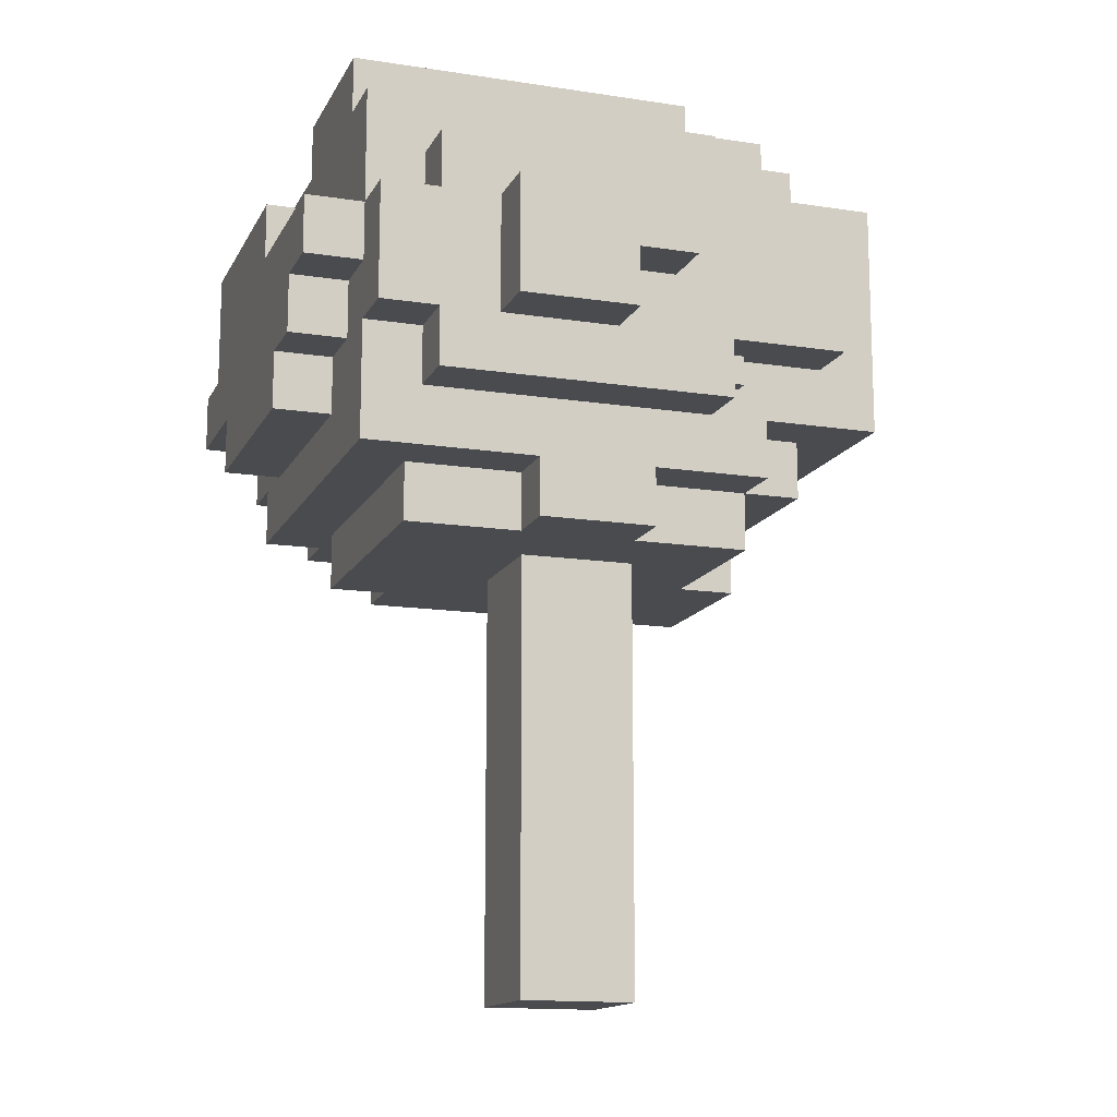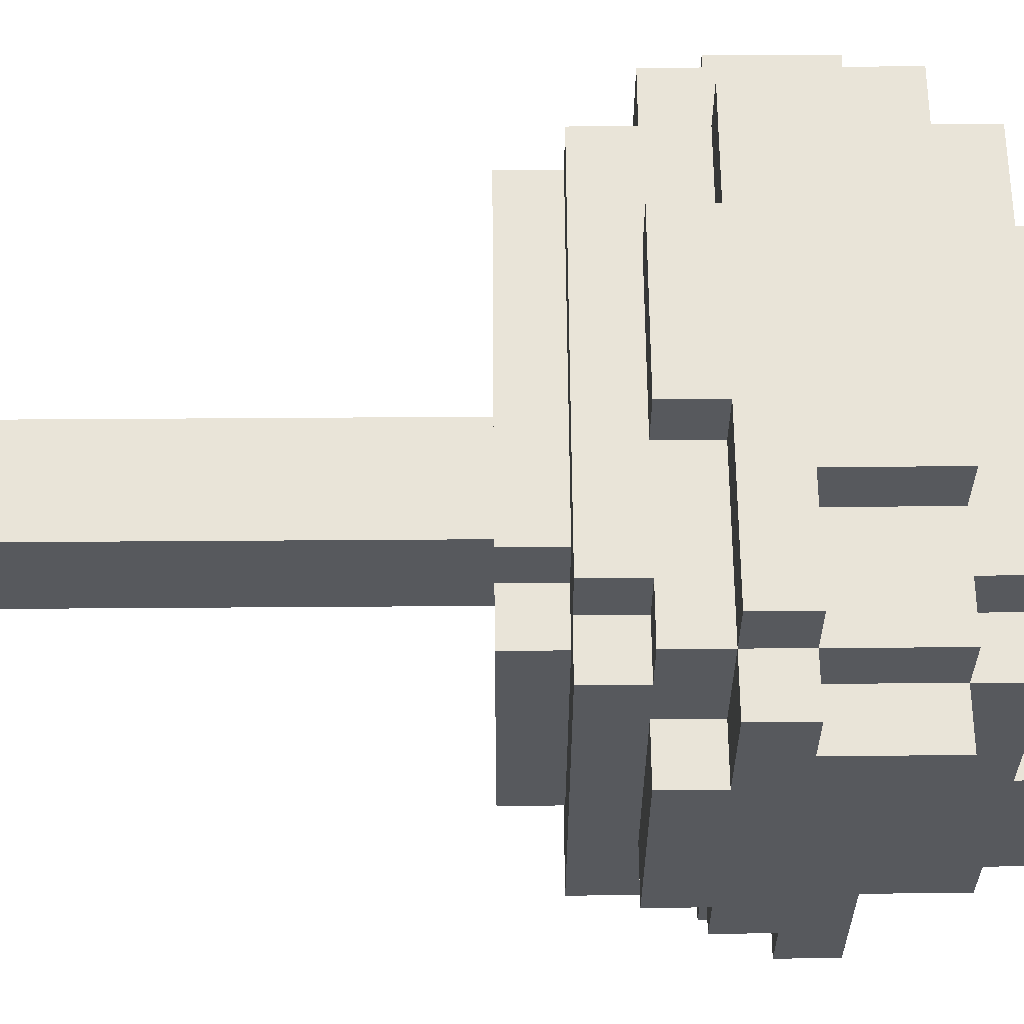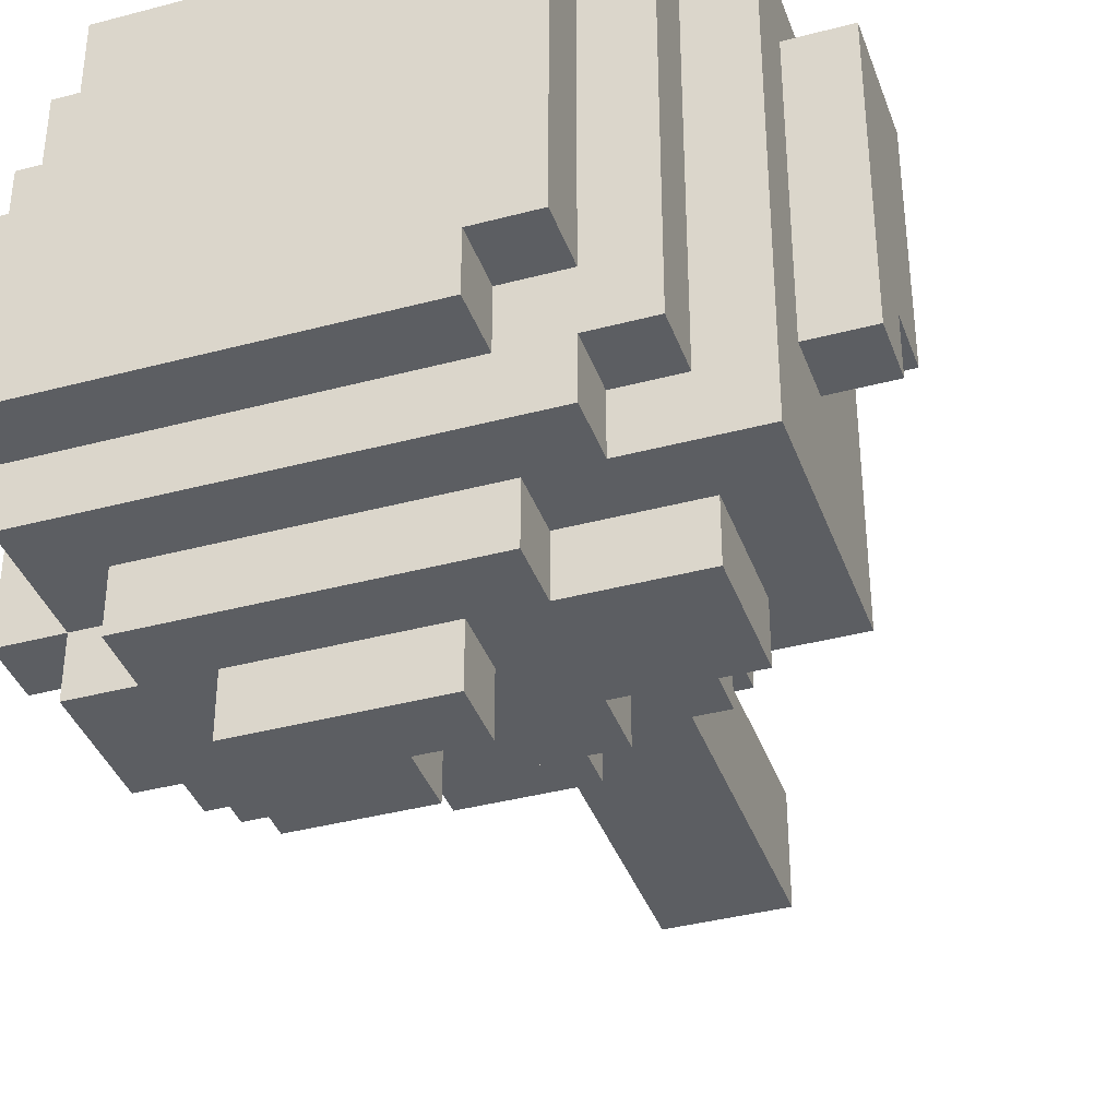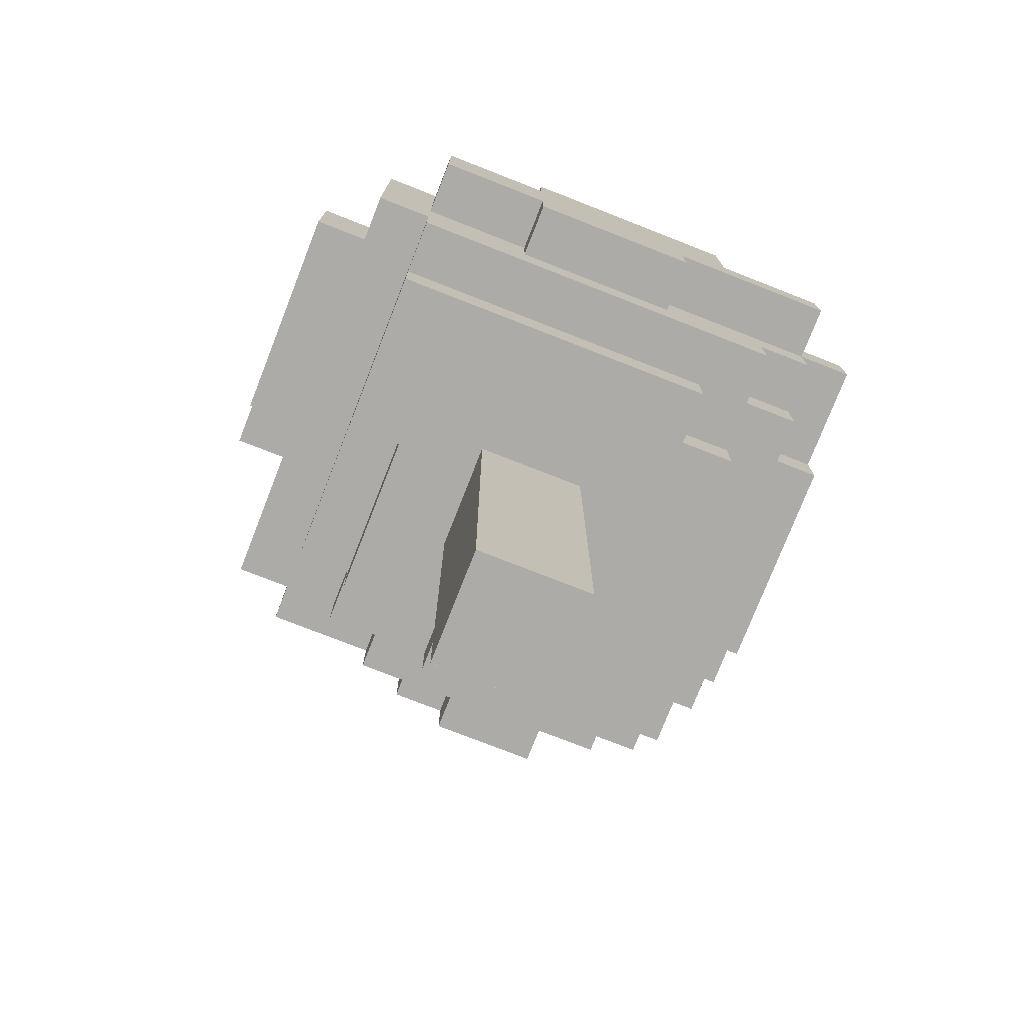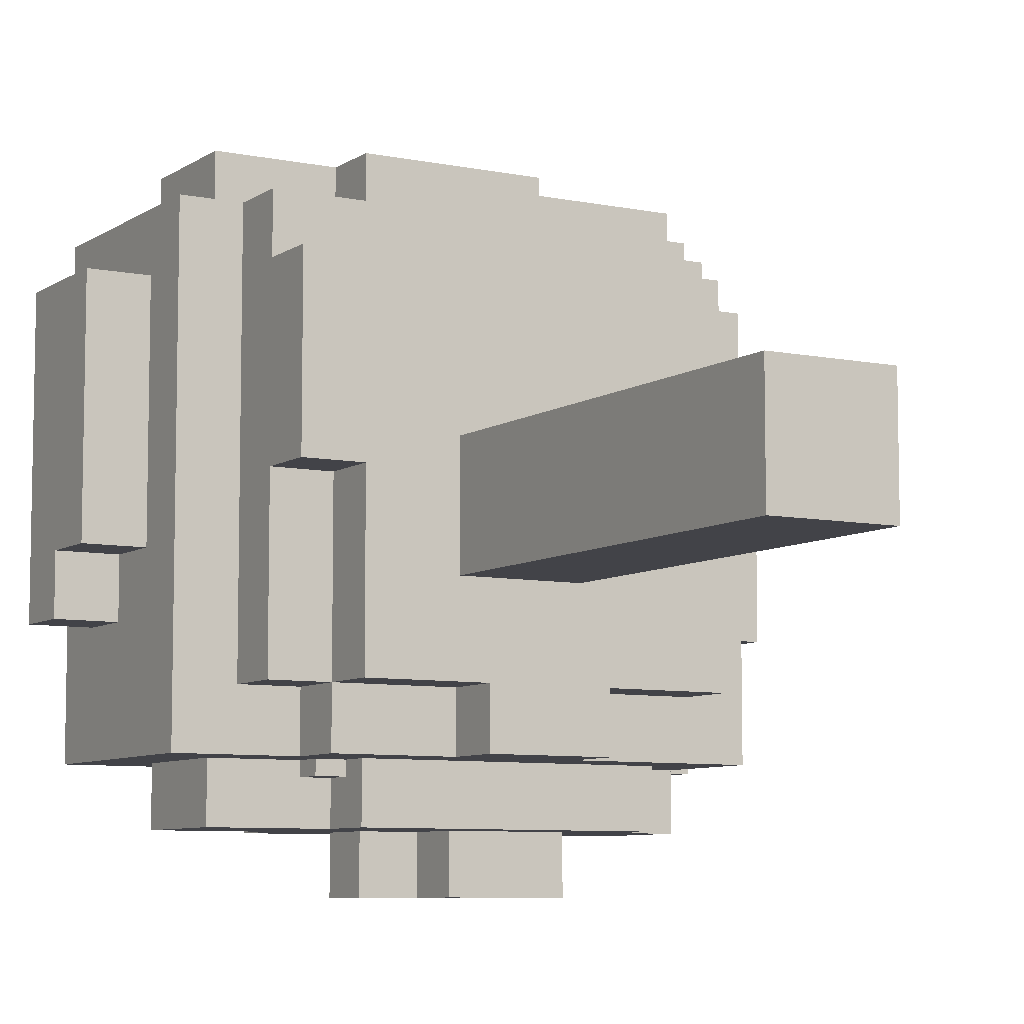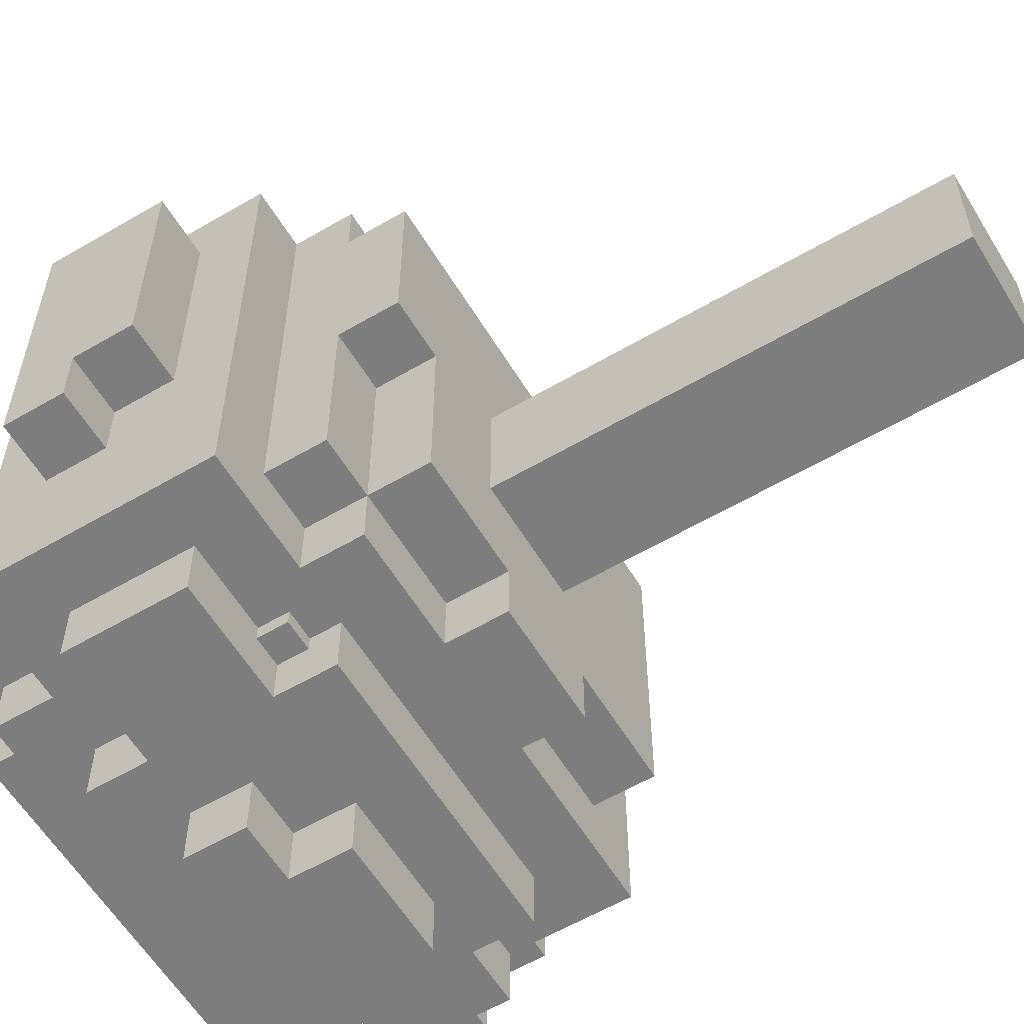
<metadata>
{"format":"obj","ext":"obj","renderer":"f3d","projection":"perspective","resolution":1024,"background":"white","views":[{"elev":-14.2,"azim":161.2,"up":"+Y"},{"elev":60.5,"azim":89.6,"up":"+Z"},{"elev":-38.1,"azim":-161.3,"up":"+Z"},{"elev":-76.2,"azim":-21.4,"up":"+Y"},{"elev":-7.6,"azim":-30.2,"up":"+Z"},{"elev":-59.1,"azim":-58.9,"up":"+Z"}]}
</metadata>
<code>
v 18 42 -10
v 22 42 -10
v 18 46 -10
v 22 46 -10
v 22 46 -6
v 22 42 -6
v 18 42 -6
v 18 46 -14
v 22 46 -14
v 18 50 -14
v 22 50 -14
v 18 46 -6
v 18 38 -6
v 22 38 -6
v 22 46 10
v 22 38 10
v 18 46 10
v 18 38 10
v 18 50 -2
v 22 50 -2
v 18 54 -2
v 22 54 -2
v 22 54 2
v 22 50 2
v 22 46 2
v 22 46 18
v 22 42 18
v 18 46 18
v 18 42 18
v 22 42 10
v 18 42 10
v 22 54 14
v 22 46 14
v 18 54 14
v 18 46 14
v 18 54 10
v 18 54 2
v 18 50 -6
v 6 34 -14
v 6 30 -14
v 6 34 -10
v 6 30 -10
v 14 30 -10
v 14 34 -10
v 14 34 -14
v -2 34 -14
v -2 34 -10
v -2 30 -14
v -2 30 -10
v -10 38 -14
v -10 38 -10
v -10 34 -14
v -10 34 -10
v -14 34 -10
v -14 38 -10
v -10 30 -10
v 14 42 -18
v 14 38 -18
v 14 42 -14
v 14 38 -14
v 18 42 -18
v 18 42 -14
v 18 38 -14
v 10 38 -14
v 2 46 -22
v 2 46 -18
v 2 42 -22
v 2 42 -18
v 10 42 -22
v 10 46 -22
v 10 42 -18
v 14 50 -14
v 18 50 -18
v 14 50 -18
v 14 54 -18
v 14 54 -14
v 10 54 -14
v 18 54 -14
v 2 38 -18
v 18 54 -6
v 10 50 -18
v 10 50 -22
v -6 38 -18
v -6 46 -18
v -2 46 -18
v -6 46 -14
v -6 38 -14
v -8 40 -15
v -6 40 -15
v -8 42 -15
v -6 42 -15
v -8 42 -14
v -8 40 -14
v -6 40 -14
v -14 42 -18
v -6 42 -18
v -14 46 -18
v -6 42 -14
v -14 42 -14
v -2 50 -22
v -2 50 -18
v -2 46 -22
v -6 54 -18
v -6 54 -14
v -6 50 -18
v -6 50 -14
v -14 50 -14
v -14 50 -18
v 18 34 -14
v 14 30 -6
v -10 30 -6
v -6 30 -6
v 14 34 10
v 14 30 10
v 10 34 10
v 10 30 10
v 18 38 14
v 18 34 14
v 14 38 14
v 14 34 14
v 14 38 18
v 14 34 18
v 10 34 18
v 10 34 14
v 10 30 14
v -6 30 2
v -10 30 2
v -14 30 2
v -14 38 2
v -14 30 10
v -6 30 10
v -14 38 14
v -14 38 18
v -14 34 14
v -14 34 18
v 10 38 18
v 18 38 18
v 18 46 22
v 18 42 22
v 10 46 22
v 10 46 18
v 6 42 22
v 6 38 22
v 2 42 22
v 2 38 22
v 6 42 18
v 6 38 18
v 18 54 18
v 10 54 18
v 10 54 22
v 2 38 18
v 2 46 22
v -6 46 22
v -6 38 22
v -6 42 22
v -14 42 18
v -14 42 22
v -6 42 18
v -6 50 22
v -14 50 22
v -6 50 18
v -14 50 18
v -6 38 18
v -6 54 18
v -6 54 22
v -14 30 14
v -18 54 -14
v -18 54 -6
v -18 38 -14
v -18 50 -6
v -18 46 -6
v -18 42 -6
v -18 38 -6
v -18 46 -2
v -18 42 -2
v -22 42 -2
v -22 46 -2
v -22 46 -6
v -22 50 -6
v -18 42 18
v -18 42 14
v -18 50 14
v -18 54 14
v -18 54 18
v -22 50 14
v -22 42 14
v -22 46 14
v -18 38 18
v -14 38 -6
v -14 54 -6
v -14 54 18
v -10 34 2
v -14 34 2
v 18 62 -10
v 18 58 -10
v 18 62 -6
v 18 58 -6
v 18 58 -14
v -6 62 -10
v -6 62 -6
v -6 58 -10
v -6 58 -6
v -10 58 -14
v -10 58 -10
v -10 54 -14
v -10 54 -10
v -14 54 -10
v -14 58 -10
v -14 58 -6
v -10 58 -6
v 14 62 2
v 18 62 2
v 10 62 2
v 18 58 14
v 14 58 14
v 14 54 14
v 14 58 18
v 14 54 18
v 6 62 14
v 6 58 14
v 6 62 18
v 6 58 18
v 14 62 14
v -10 62 -6
v -2 62 14
v -2 62 18
v -2 58 14
v -2 58 18
v -10 58 14
v -10 62 14
v -6 62 14
v -10 58 18
v 18 58 2
v 14 58 2
v -14 58 18
v -6 62 2
v 4 0 -4
v -4 0 -4
v 4 0 4
v -4 0 4
v 4 30 -4
v 4 30 4
v -4 30 -4
v -4 30 4
g slot48
f 3 2 1
f 3 4 2
f 5 2 4
f 5 6 2
f 2 7 1
f 2 6 7
f 10 9 8
f 10 11 9
f 9 12 8
f 4 5 12
f 9 4 12
f 12 14 13
f 12 5 14
f 17 16 15
f 17 18 16
f 21 20 19
f 21 22 20
f 23 20 22
f 23 24 20
f 18 14 16
f 18 13 14
f 5 16 14
f 25 15 16
f 5 25 16
f 28 27 26
f 28 29 27
f 26 30 15
f 26 27 30
f 30 29 31
f 30 27 29
f 15 28 26
f 15 17 28
f 34 33 32
f 34 35 33
f 23 22 21
f 21 32 23
f 36 34 32
f 37 36 32
f 21 37 32
f 15 25 24
f 23 33 15
f 24 23 15
f 23 32 33
f 10 20 11
f 38 19 20
f 10 38 20
f 4 9 11
f 5 4 11
f 5 5 11
f 11 25 5
f 20 24 25
f 11 20 25
f 41 40 39
f 41 42 40
f 41 43 42
f 41 44 43
f 44 39 45
f 44 41 39
f 48 47 46
f 48 49 47
f 52 51 50
f 52 53 51
f 55 53 54
f 55 51 53
f 53 49 56
f 53 47 49
f 47 52 46
f 47 53 52
f 59 58 57
f 59 60 58
f 61 59 57
f 61 62 59
f 62 63 60
f 64 8 62
f 60 64 62
f 67 66 65
f 67 68 66
f 65 69 67
f 65 70 69
f 71 67 69
f 71 68 67
f 73 72 10
f 73 74 72
f 76 74 75
f 76 72 74
f 10 8 77
f 10 10 77
f 76 78 10
f 77 76 10
f 68 58 79
f 71 57 58
f 68 71 58
f 10 61 73
f 8 62 61
f 10 8 61
f 10 78 80
f 10 10 80
f 8 10 80
f 62 8 80
f 80 63 62
f 12 13 63
f 38 12 63
f 80 38 63
f 70 82 81
f 81 69 70
f 81 71 69
f 73 61 57
f 57 71 73
f 74 73 71
f 71 81 74
f 84 79 83
f 68 79 84
f 85 66 68
f 84 85 68
f 83 86 84
f 83 87 86
f 90 89 88
f 90 91 89
f 88 92 90
f 88 93 92
f 89 93 88
f 89 94 93
f 97 96 95
f 97 84 96
f 98 95 96
f 98 99 95
f 102 101 100
f 102 85 101
f 65 85 102
f 65 66 85
f 105 104 103
f 105 106 104
f 105 107 106
f 105 108 107
f 97 95 99
f 99 108 97
f 99 107 108
f 84 97 108
f 108 85 84
f 105 101 85
f 108 105 85
f 46 52 50
f 39 46 50
f 45 39 50
f 50 109 45
f 60 63 109
f 64 60 109
f 87 64 109
f 50 87 109
f 46 40 48
f 46 39 40
f 42 48 40
f 42 49 48
f 42 43 110
f 49 42 110
f 110 56 49
f 112 111 56
f 110 112 56
f 101 105 103
f 81 101 103
f 103 74 81
f 103 75 74
f 65 102 100
f 100 70 65
f 100 82 70
f 79 58 60
f 60 83 79
f 64 87 83
f 60 64 83
f 101 82 100
f 101 81 82
f 104 75 103
f 77 76 75
f 104 77 75
f 115 114 113
f 115 116 114
f 119 118 117
f 119 120 118
f 121 120 119
f 121 122 120
f 120 122 123
f 123 113 120
f 124 115 113
f 123 124 113
f 124 116 115
f 124 125 116
f 127 112 126
f 127 111 112
f 129 126 128
f 126 130 128
f 126 131 130
f 134 133 132
f 134 135 133
f 21 38 80
f 21 19 38
f 121 136 18
f 18 137 121
f 138 29 28
f 138 139 29
f 28 140 138
f 28 141 140
f 144 143 142
f 144 145 143
f 142 147 146
f 142 143 147
f 149 28 148
f 149 141 28
f 36 149 148
f 150 141 149
f 150 140 141
f 121 137 29
f 136 121 29
f 147 136 29
f 28 151 147
f 29 28 147
f 28 141 151
f 17 36 148
f 148 18 17
f 29 137 18
f 28 29 18
f 28 28 18
f 148 28 18
f 142 139 138
f 138 144 142
f 140 152 144
f 138 140 144
f 139 146 29
f 139 142 146
f 144 152 153
f 153 145 144
f 155 154 145
f 153 155 145
f 158 157 156
f 158 155 157
f 161 160 159
f 161 162 160
f 154 164 163
f 159 165 164
f 153 159 164
f 155 153 164
f 154 155 164
f 157 162 156
f 157 160 162
f 153 159 160
f 160 155 153
f 160 157 155
f 123 122 121
f 121 135 123
f 163 133 135
f 151 163 135
f 147 151 135
f 136 147 135
f 121 136 135
f 124 166 125
f 124 134 166
f 114 112 110
f 126 112 114
f 116 131 126
f 114 116 126
f 130 166 134
f 132 128 130
f 134 132 130
f 132 129 128
f 131 116 125
f 125 130 131
f 125 166 130
f 123 134 124
f 123 135 134
f 152 140 150
f 150 153 152
f 159 153 150
f 150 165 159
f 151 147 143
f 143 163 151
f 145 154 163
f 143 145 163
f 165 149 164
f 165 150 149
f 169 168 167
f 170 168 169
f 171 170 169
f 172 171 169
f 169 173 172
f 172 174 171
f 172 175 174
f 177 175 176
f 177 174 175
f 179 171 178
f 179 170 171
f 171 177 178
f 171 174 177
f 182 181 180
f 180 183 182
f 180 184 183
f 185 181 182
f 187 186 181
f 185 187 181
f 132 133 188
f 129 132 188
f 188 189 129
f 188 173 189
f 186 175 181
f 186 176 175
f 179 182 170
f 179 185 182
f 168 191 190
f 183 184 191
f 168 183 191
f 180 173 188
f 175 172 173
f 181 175 173
f 180 181 173
f 187 176 186
f 187 177 176
f 177 187 185
f 185 178 177
f 185 179 178
f 183 170 182
f 183 168 170
f 120 109 118
f 44 45 109
f 113 44 109
f 120 113 109
f 193 53 192
f 193 54 53
f 167 87 169
f 86 87 167
f 106 86 167
f 167 104 106
f 110 43 44
f 44 114 110
f 44 113 114
f 63 118 109
f 18 117 118
f 13 18 118
f 63 13 118
f 111 127 192
f 192 56 111
f 192 53 56
f 129 54 193
f 189 55 54
f 129 189 54
f 133 163 164
f 164 188 133
f 180 188 164
f 191 184 180
f 164 191 180
f 189 169 87
f 189 173 169
f 168 104 167
f 168 190 104
f 196 195 194
f 196 197 195
f 198 80 78
f 195 197 80
f 198 195 80
f 201 200 199
f 201 202 200
f 205 204 203
f 205 206 204
f 208 206 207
f 208 204 206
f 204 208 209
f 209 201 204
f 210 202 201
f 209 210 201
f 104 205 203
f 77 104 203
f 76 77 203
f 203 78 76
f 203 198 78
f 199 195 201
f 199 194 195
f 204 198 203
f 201 195 198
f 204 201 198
f 37 212 211
f 211 213 37
f 197 196 212
f 212 80 197
f 21 80 212
f 212 37 21
f 215 34 214
f 215 216 34
f 217 216 215
f 217 218 216
f 221 220 219
f 221 222 220
f 223 220 215
f 223 219 220
f 222 215 220
f 222 217 215
f 224 202 210
f 224 200 202
f 227 226 225
f 227 228 226
f 225 229 227
f 231 230 229
f 225 231 229
f 232 227 229
f 232 228 227
f 234 214 233
f 234 215 214
f 36 37 233
f 233 34 36
f 233 214 34
f 149 218 217
f 164 149 217
f 217 191 164
f 232 235 191
f 228 232 191
f 222 228 191
f 217 222 191
f 211 215 234
f 211 223 215
f 221 228 222
f 221 226 228
f 213 236 231
f 231 211 213
f 219 223 211
f 225 219 211
f 231 225 211
f 229 210 209
f 209 232 229
f 209 235 232
f 236 200 224
f 224 231 236
f 224 230 231
f 226 219 225
f 226 221 219
f 230 210 229
f 230 224 210
f 196 194 199
f 199 212 196
f 211 212 199
f 213 211 199
f 200 236 213
f 199 200 213
f 190 191 235
f 235 207 190
f 209 208 207
f 235 209 207
g slot143
f 239 238 237
f 239 240 238
f 242 237 241
f 242 239 237
f 240 243 238
f 240 244 243
f 238 241 237
f 238 243 241
f 244 239 242
f 244 240 239

</code>
